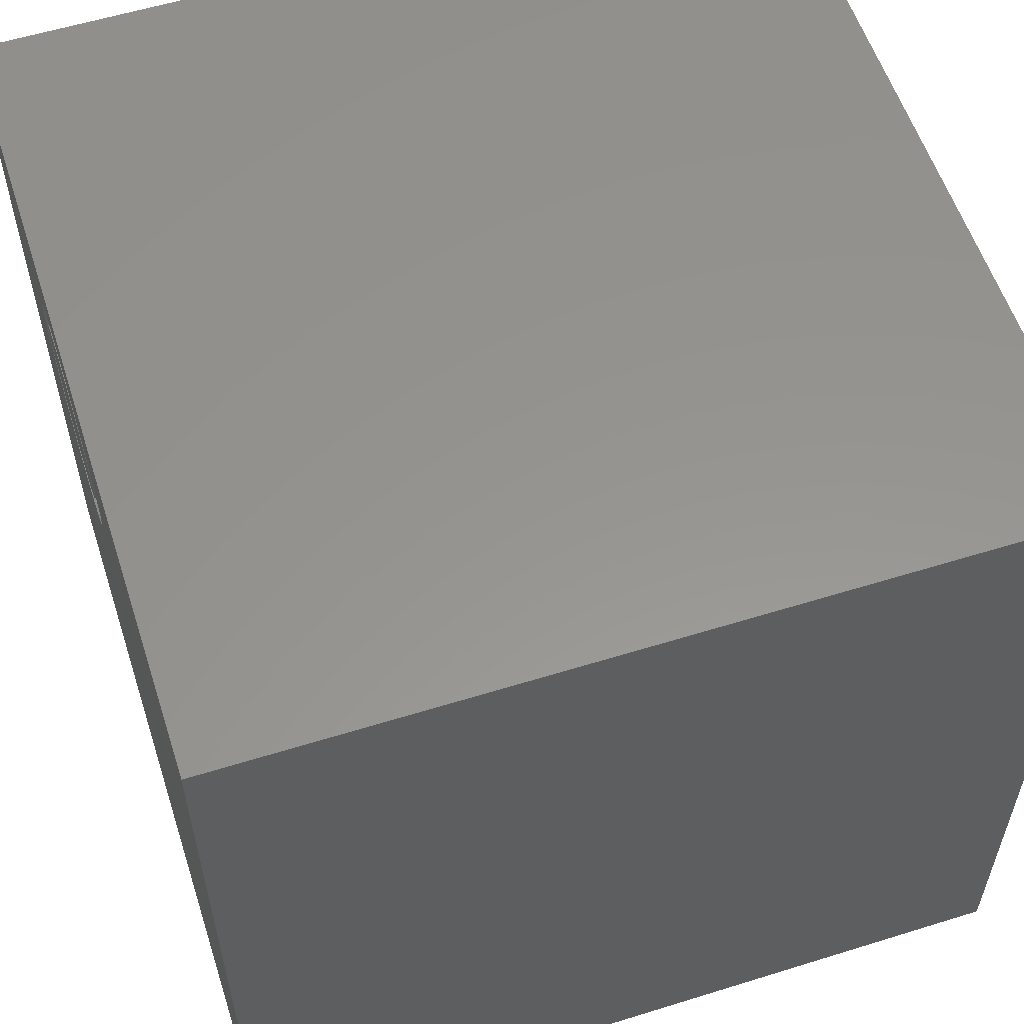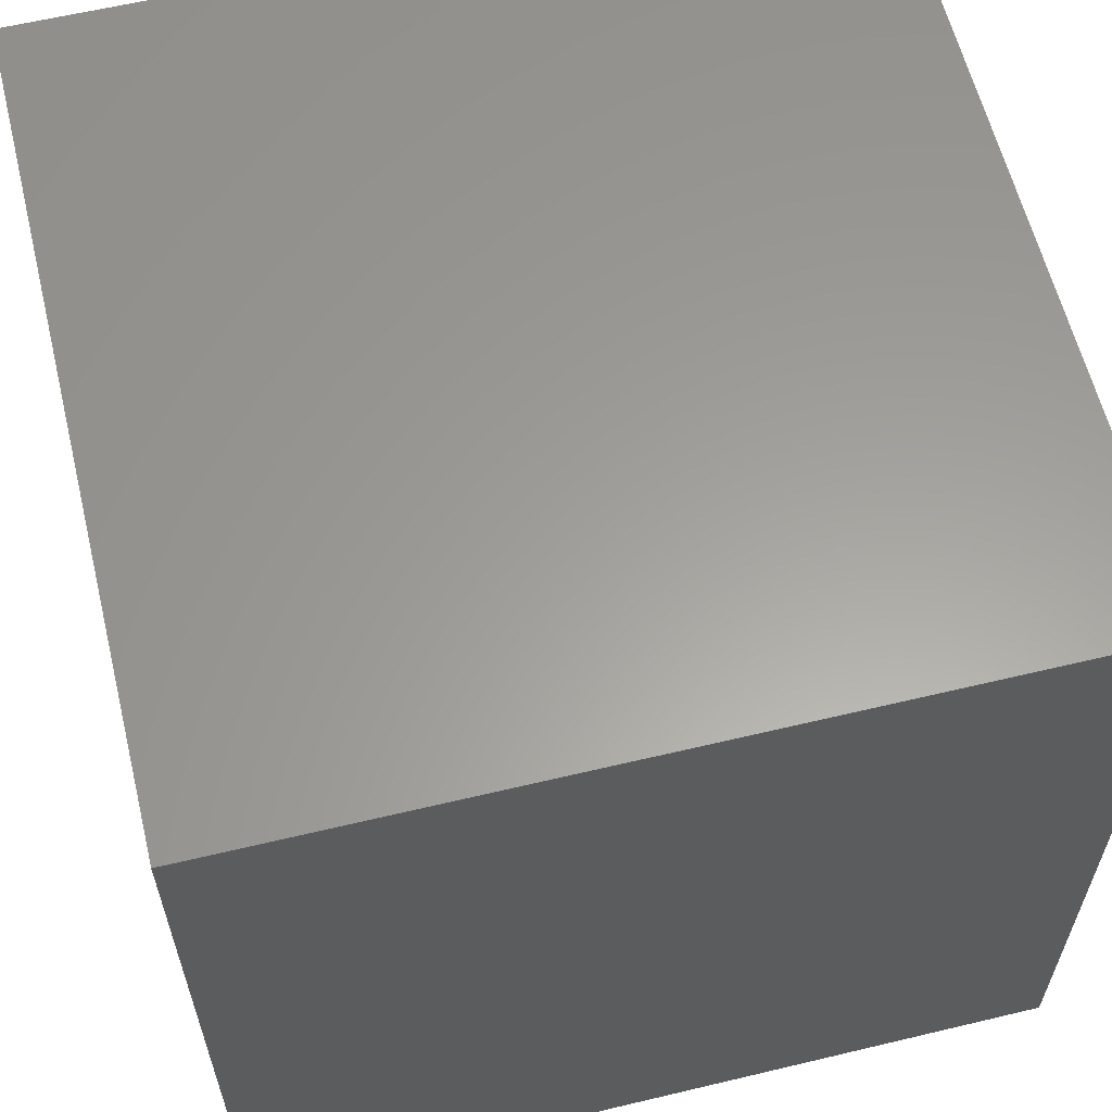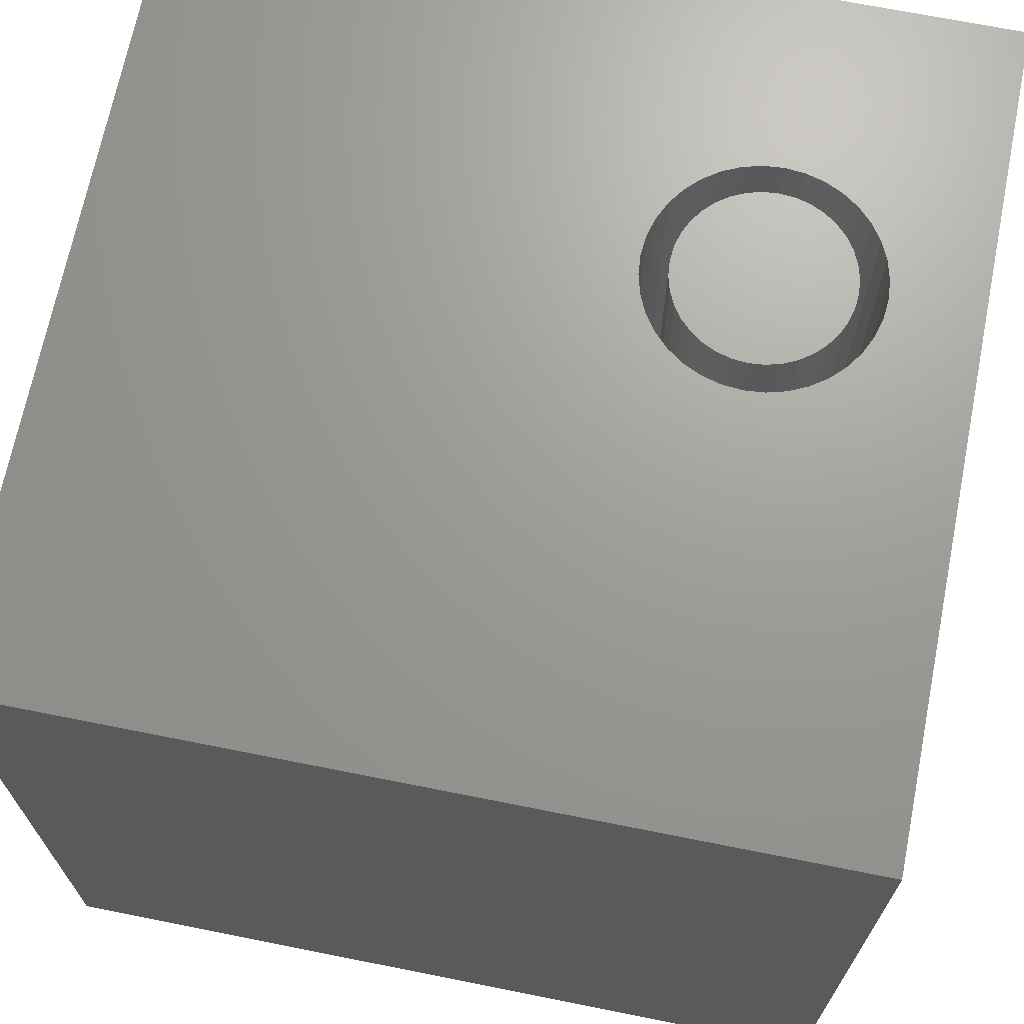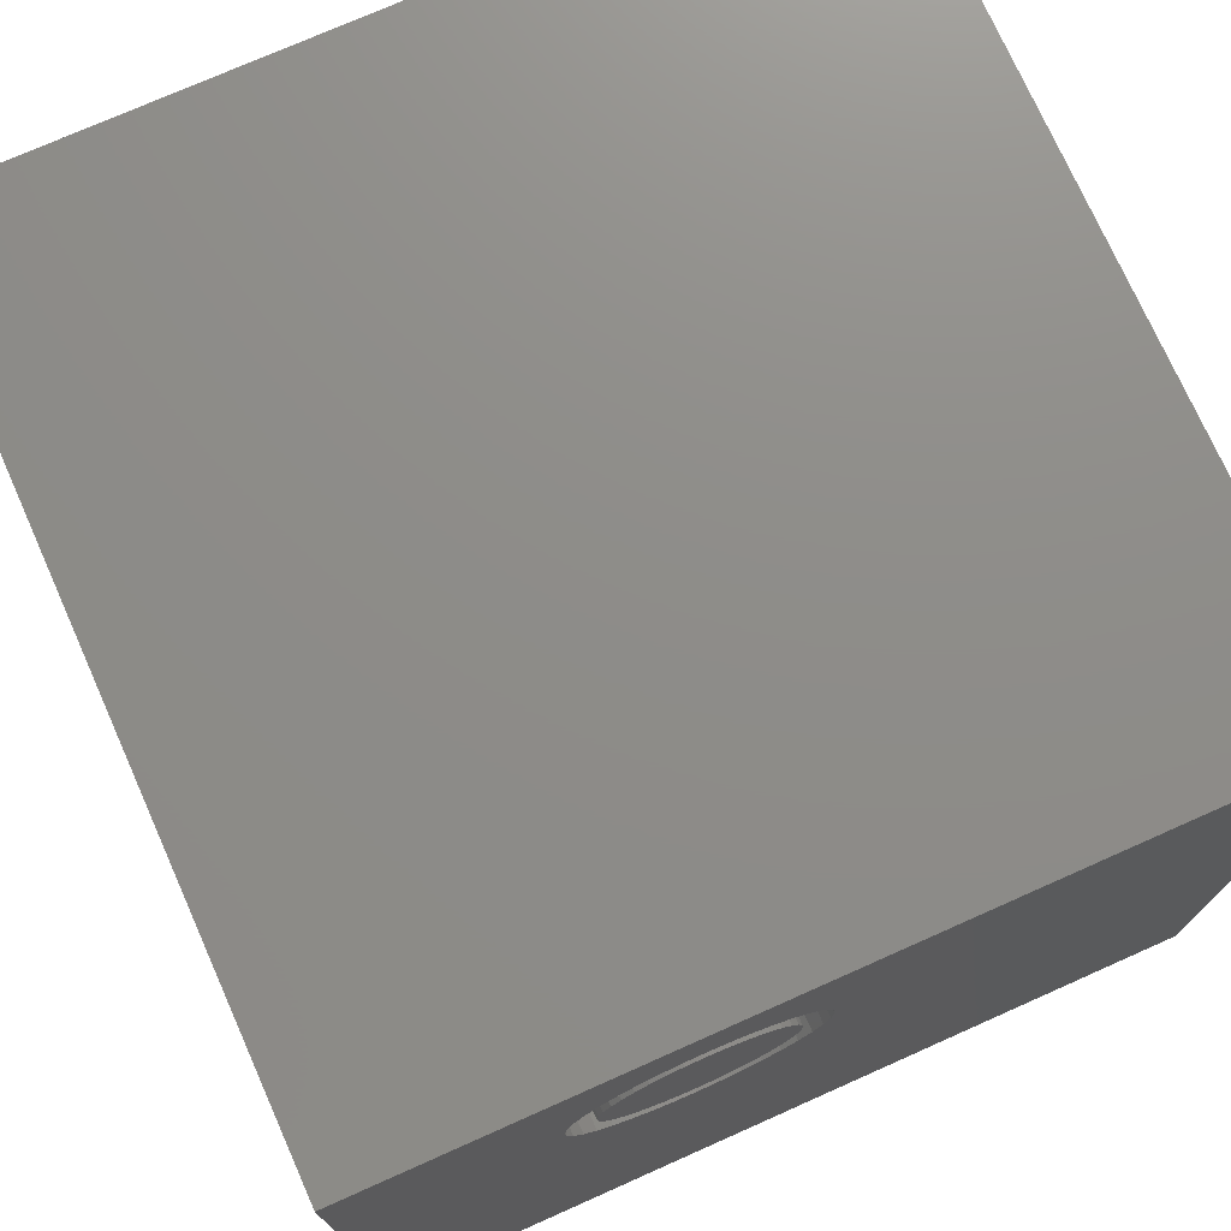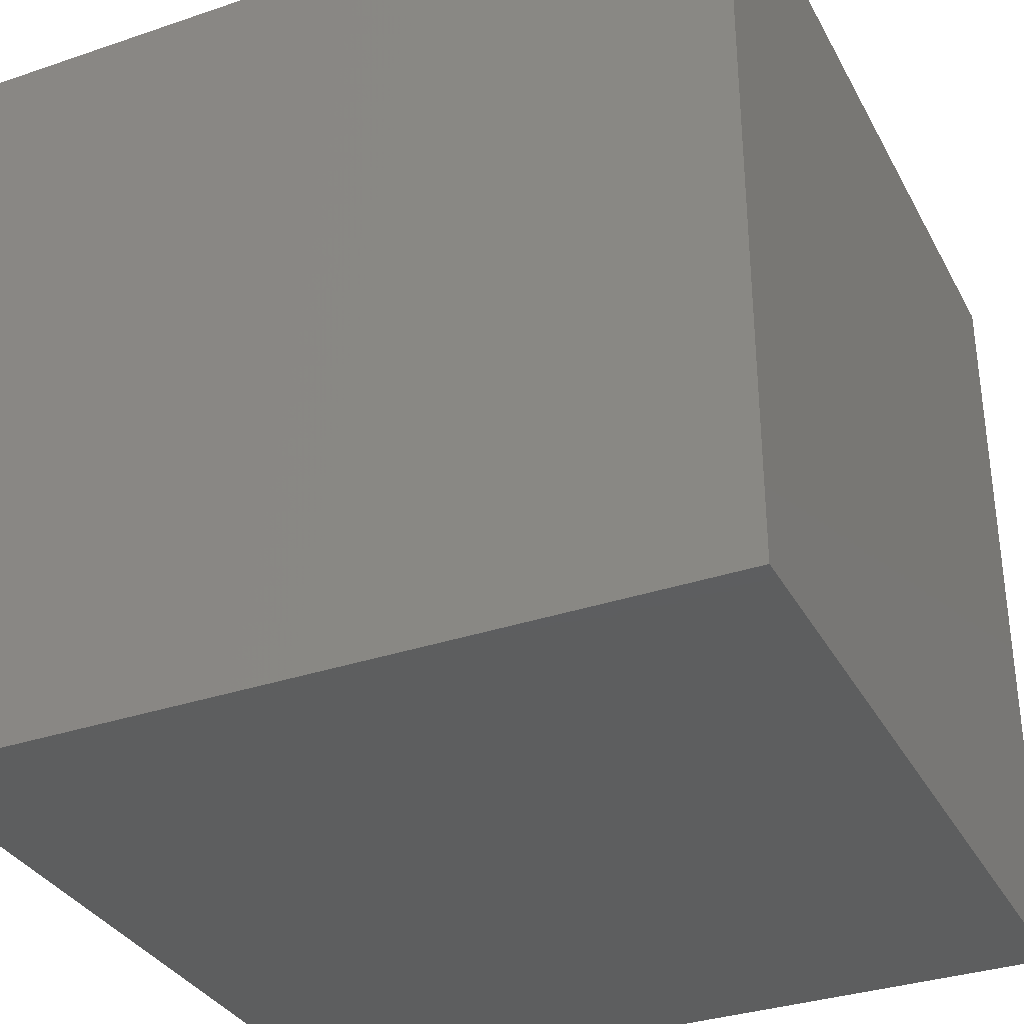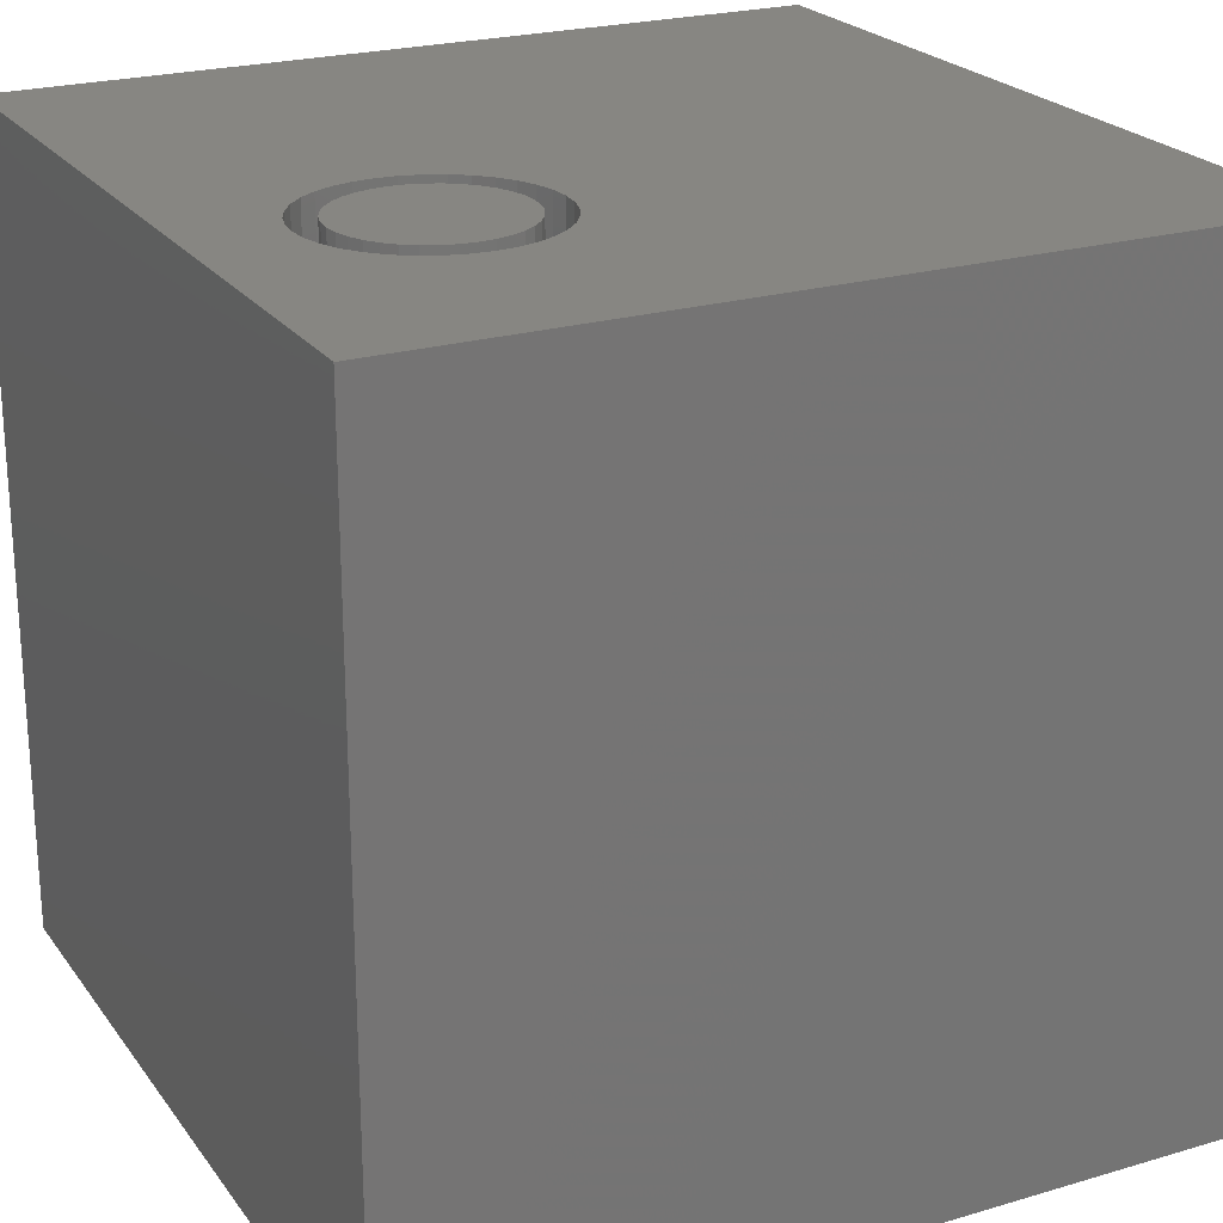
<metadata>
{"format":"stl","ext":"stl","renderer":"f3d","projection":"perspective","resolution":1024,"background":"white","views":[{"elev":57.4,"azim":72.1,"up":"+Y"},{"elev":60.8,"azim":76.3,"up":"+Y"},{"elev":69.0,"azim":101.3,"up":"+Z"},{"elev":74.5,"azim":-24.0,"up":"+Y"},{"elev":-33.6,"azim":24.8,"up":"+Z"},{"elev":22.9,"azim":-116.7,"up":"+Z"}]}
</metadata>
<code>
# stl→obj: 152 verts, 300 faces
v 0 10 10
v 0 10 0
v 0 0 10
v 0 0 0
v 3.398 6.19 10
v 3.166 6.252 10
v 4.326 6.354 10
v 4.108 6.252 10
v 10 0 10
v 3.876 6.19 10
v 3.637 6.169 10
v 3.876 8.905 10
v 10 10 10
v 3.637 8.926 10
v 3.398 8.905 10
v 3.166 8.842 10
v 4.932 8.019 10
v 4.994 7.787 10
v 5.015 7.547 10
v 4.994 7.308 10
v 4.932 7.076 10
v 4.831 6.858 10
v 4.693 6.661 10
v 4.523 6.491 10
v 2.259 7.547 10
v 2.28 7.787 10
v 4.108 8.842 10
v 4.326 8.741 10
v 4.523 8.603 10
v 2.342 8.019 10
v 2.443 8.236 10
v 2.581 8.433 10
v 2.751 8.603 10
v 2.948 8.741 10
v 4.693 8.433 10
v 4.831 8.236 10
v 2.948 6.354 10
v 2.751 6.491 10
v 2.581 6.661 10
v 2.443 6.858 10
v 2.342 7.076 10
v 2.28 7.308 10
v 10 10 0
v 10 0 0
v 4.994 7.308 4.325
v 5.015 7.547 4.325
v 4.994 7.787 4.325
v 4.932 8.019 4.325
v 4.831 8.236 4.325
v 4.693 8.433 4.325
v 4.523 8.603 4.325
v 4.326 8.741 4.325
v 4.108 8.842 4.325
v 3.876 8.905 4.325
v 3.637 8.926 4.325
v 3.398 8.905 4.325
v 3.166 8.842 4.325
v 2.948 8.741 4.325
v 2.751 8.603 4.325
v 2.581 8.433 4.325
v 2.443 8.236 4.325
v 2.342 8.019 4.325
v 2.28 7.787 4.325
v 2.259 7.547 4.325
v 2.28 7.308 4.325
v 2.342 7.076 4.325
v 2.443 6.858 4.325
v 2.581 6.661 4.325
v 2.751 6.491 4.325
v 2.948 6.354 4.325
v 3.166 6.252 4.325
v 3.398 6.19 4.325
v 3.637 6.169 4.325
v 3.876 6.19 4.325
v 4.108 6.252 4.325
v 4.326 6.354 4.325
v 4.523 6.491 4.325
v 4.693 6.661 4.325
v 4.831 6.858 4.325
v 4.932 7.076 4.325
v 2.961 8.353 4.325
v 2.832 8.223 4.325
v 2.726 8.073 4.325
v 2.649 7.907 4.325
v 2.602 7.73 4.325
v 2.586 7.547 4.325
v 2.602 7.365 4.325
v 2.649 7.188 4.325
v 2.726 7.022 4.325
v 2.832 6.871 4.325
v 2.961 6.742 4.325
v 3.111 6.637 4.325
v 3.277 6.559 4.325
v 3.454 6.512 4.325
v 3.637 6.496 4.325
v 3.82 6.512 4.325
v 3.997 6.559 4.325
v 4.163 6.637 4.325
v 4.313 6.742 4.325
v 4.442 6.871 4.325
v 4.547 7.022 4.325
v 4.625 7.188 4.325
v 4.672 7.365 4.325
v 4.688 7.547 4.325
v 4.672 7.73 4.325
v 4.625 7.907 4.325
v 4.547 8.073 4.325
v 4.442 8.223 4.325
v 4.313 8.353 4.325
v 4.163 8.458 4.325
v 3.997 8.535 4.325
v 3.82 8.583 4.325
v 3.637 8.599 4.325
v 3.454 8.583 4.325
v 3.277 8.535 4.325
v 3.111 8.458 4.325
v 4.688 7.547 10
v 4.672 7.365 10
v 4.625 7.188 10
v 4.547 7.022 10
v 4.442 6.871 10
v 4.313 6.742 10
v 4.163 6.637 10
v 3.997 6.559 10
v 3.82 6.512 10
v 3.637 6.496 10
v 3.454 6.512 10
v 3.277 6.559 10
v 3.111 6.637 10
v 2.961 6.742 10
v 2.832 6.871 10
v 2.726 7.022 10
v 2.649 7.188 10
v 2.602 7.365 10
v 2.586 7.547 10
v 2.602 7.73 10
v 2.649 7.907 10
v 2.726 8.073 10
v 2.832 8.223 10
v 2.961 8.353 10
v 3.111 8.458 10
v 3.277 8.535 10
v 3.454 8.583 10
v 3.637 8.599 10
v 3.82 8.583 10
v 3.997 8.535 10
v 4.163 8.458 10
v 4.313 8.353 10
v 4.442 8.223 10
v 4.547 8.073 10
v 4.625 7.907 10
v 4.672 7.73 10
f 1 2 3
f 3 2 4
f 3 5 6
f 7 8 9
f 9 8 10
f 9 10 3
f 3 10 11
f 3 11 5
f 12 13 14
f 14 13 1
f 14 1 15
f 15 1 16
f 13 17 18
f 18 19 13
f 13 19 20
f 13 20 9
f 9 20 21
f 9 21 22
f 22 23 9
f 9 23 24
f 9 24 7
f 25 26 1
f 12 27 13
f 13 27 28
f 13 28 29
f 26 30 1
f 1 30 31
f 1 31 32
f 32 33 1
f 1 33 34
f 1 34 16
f 29 35 13
f 13 35 36
f 13 36 17
f 6 37 3
f 3 37 38
f 3 38 39
f 39 40 3
f 3 40 41
f 3 41 1
f 1 41 42
f 1 42 25
f 43 13 44
f 44 13 9
f 2 43 4
f 4 43 44
f 13 43 1
f 1 43 2
f 44 9 4
f 4 9 3
f 45 19 46
f 46 19 18
f 46 18 47
f 47 18 17
f 47 17 48
f 48 17 36
f 48 36 49
f 49 36 35
f 49 35 50
f 50 35 29
f 50 29 51
f 51 29 28
f 51 28 52
f 52 28 27
f 52 27 53
f 53 27 12
f 53 12 54
f 54 12 14
f 54 14 55
f 55 14 15
f 55 15 56
f 56 15 16
f 56 16 57
f 57 16 34
f 57 34 58
f 58 34 33
f 58 33 59
f 59 33 32
f 59 32 60
f 60 32 31
f 60 31 61
f 61 31 30
f 61 30 62
f 62 30 26
f 62 26 63
f 63 26 25
f 63 25 64
f 64 25 42
f 64 42 65
f 65 42 41
f 65 41 66
f 66 41 40
f 66 40 67
f 67 40 39
f 67 39 68
f 68 39 38
f 68 38 69
f 69 38 37
f 69 37 70
f 70 37 6
f 70 6 71
f 71 6 5
f 71 5 72
f 72 5 11
f 72 11 73
f 73 11 10
f 73 10 74
f 74 10 8
f 74 8 75
f 75 8 7
f 75 7 76
f 76 7 24
f 76 24 77
f 77 24 23
f 77 23 78
f 78 23 22
f 78 22 79
f 79 22 21
f 79 21 80
f 80 21 20
f 80 20 45
f 45 20 19
f 81 59 82
f 82 59 60
f 82 60 83
f 83 60 61
f 83 61 84
f 84 61 62
f 84 62 85
f 85 62 63
f 85 63 86
f 86 63 64
f 86 64 87
f 87 64 65
f 87 65 88
f 88 65 66
f 88 66 89
f 89 66 67
f 89 67 90
f 90 67 68
f 90 68 91
f 91 68 69
f 91 69 92
f 92 69 70
f 92 70 93
f 93 70 71
f 93 71 94
f 94 71 72
f 94 72 95
f 95 72 73
f 95 73 96
f 96 73 74
f 96 74 97
f 97 74 75
f 97 75 98
f 98 75 76
f 98 76 99
f 99 76 77
f 99 77 100
f 100 77 78
f 100 78 101
f 101 78 79
f 101 79 102
f 102 79 80
f 102 80 103
f 103 80 45
f 103 45 104
f 104 45 46
f 104 46 105
f 105 46 47
f 105 47 106
f 106 47 48
f 106 48 107
f 107 48 49
f 107 49 108
f 108 49 50
f 108 50 109
f 109 50 51
f 109 51 110
f 110 51 52
f 110 52 111
f 111 52 53
f 111 53 112
f 112 53 54
f 112 54 113
f 113 54 55
f 113 55 114
f 114 55 56
f 114 56 115
f 115 56 57
f 115 57 116
f 116 57 58
f 116 58 81
f 81 58 59
f 105 117 104
f 104 117 118
f 104 118 103
f 103 118 119
f 103 119 102
f 102 119 120
f 102 120 101
f 101 120 121
f 101 121 100
f 100 121 122
f 100 122 99
f 99 122 123
f 99 123 98
f 98 123 124
f 98 124 97
f 97 124 125
f 97 125 96
f 96 125 126
f 96 126 95
f 95 126 127
f 95 127 94
f 94 127 128
f 94 128 93
f 93 128 129
f 93 129 92
f 92 129 130
f 92 130 91
f 91 130 131
f 91 131 90
f 90 131 132
f 90 132 89
f 89 132 133
f 89 133 88
f 88 133 134
f 88 134 87
f 87 134 135
f 87 135 86
f 86 135 136
f 86 136 85
f 85 136 137
f 85 137 84
f 84 137 138
f 84 138 83
f 83 138 139
f 83 139 82
f 82 139 140
f 82 140 81
f 81 140 141
f 81 141 116
f 116 141 142
f 116 142 115
f 115 142 143
f 115 143 114
f 114 143 144
f 114 144 113
f 113 144 145
f 113 145 112
f 112 145 146
f 112 146 111
f 111 146 147
f 111 147 110
f 110 147 148
f 110 148 109
f 109 148 149
f 109 149 108
f 108 149 150
f 108 150 107
f 107 150 151
f 107 151 106
f 106 151 152
f 106 152 105
f 105 152 117
f 144 126 145
f 145 126 146
f 141 140 136
f 144 143 126
f 126 143 142
f 126 142 127
f 127 142 128
f 126 125 146
f 146 125 124
f 146 124 123
f 120 119 146
f 146 119 118
f 146 118 117
f 141 136 142
f 142 136 135
f 142 135 134
f 131 130 142
f 142 130 129
f 142 129 128
f 123 122 146
f 146 122 121
f 146 121 120
f 140 139 136
f 136 139 138
f 136 138 137
f 134 133 142
f 142 133 132
f 142 132 131
f 117 152 146
f 146 152 151
f 146 151 150
f 150 149 146
f 146 149 148
f 146 148 147

</code>
